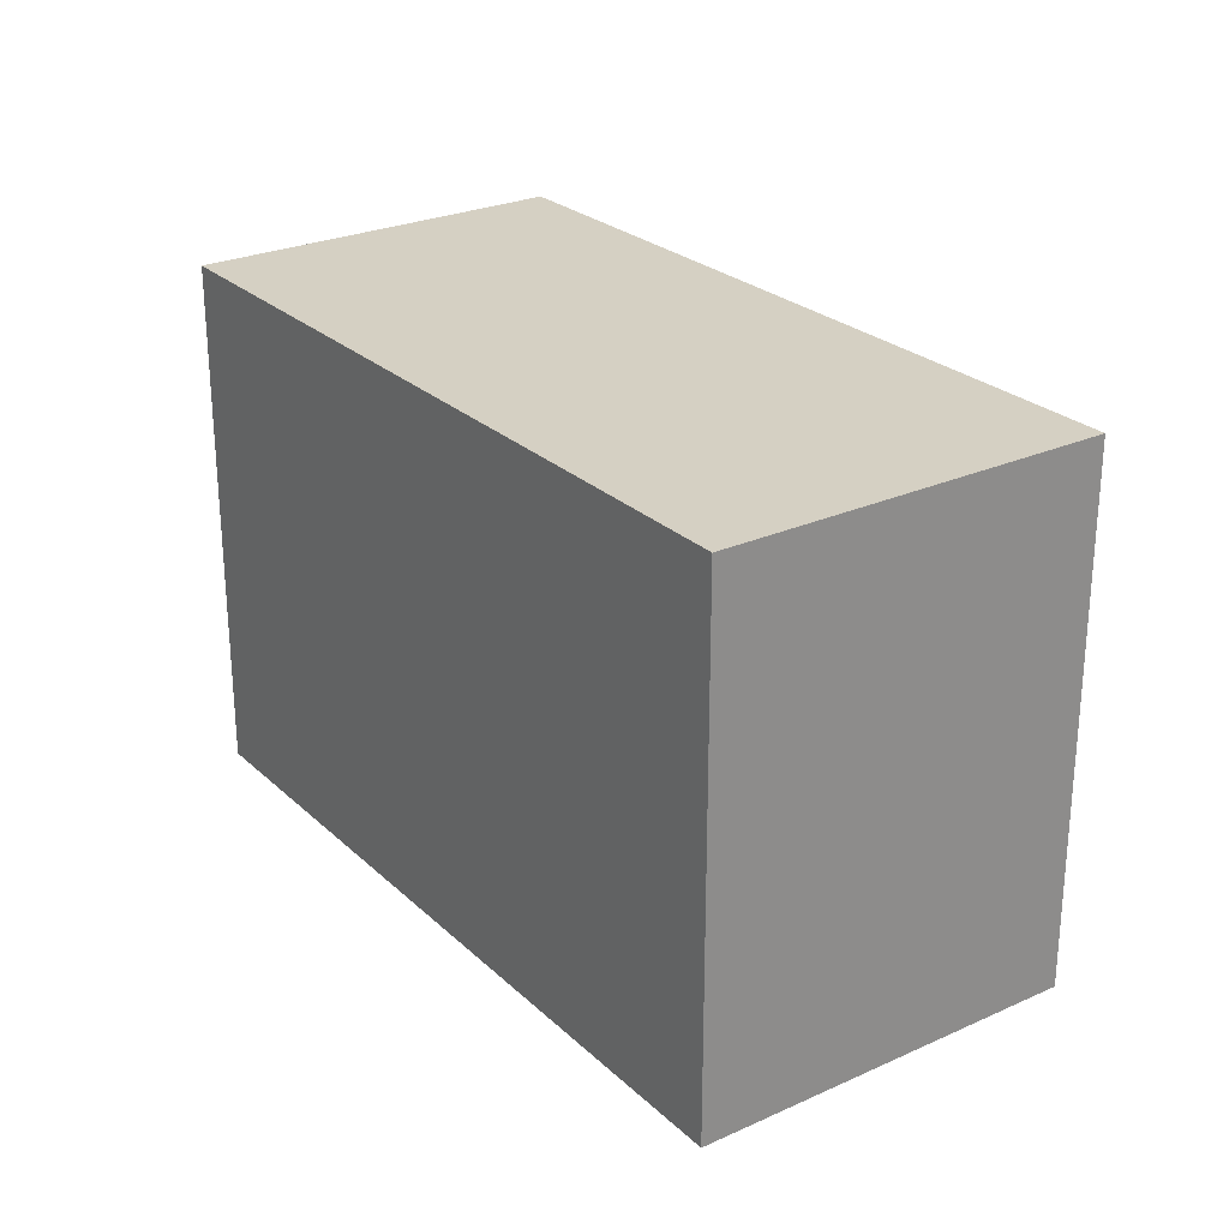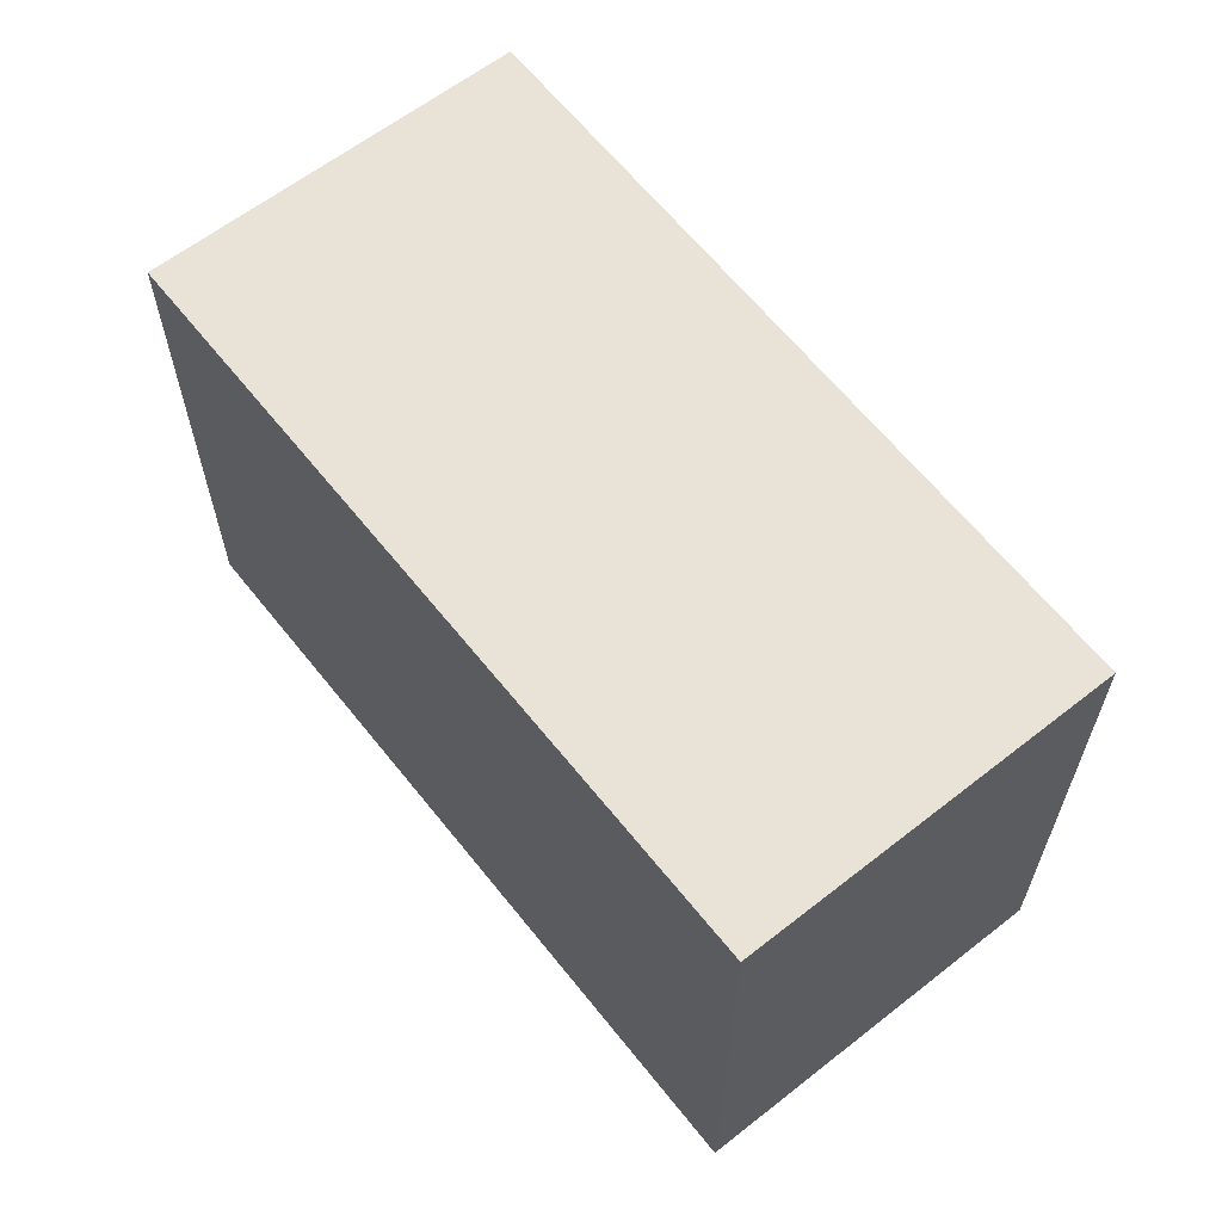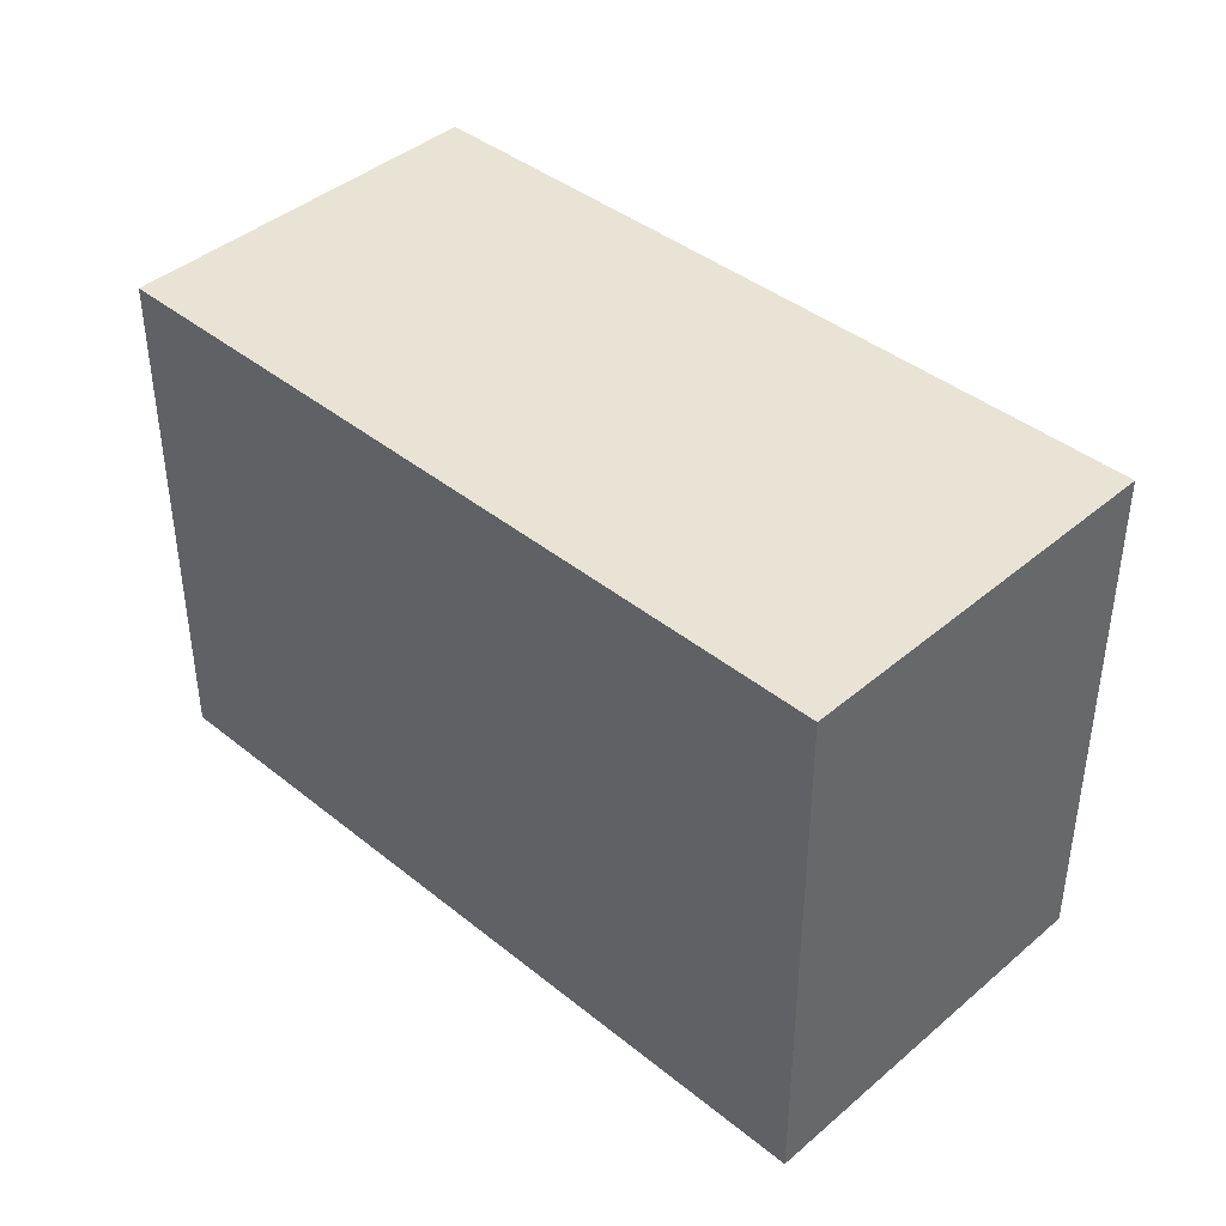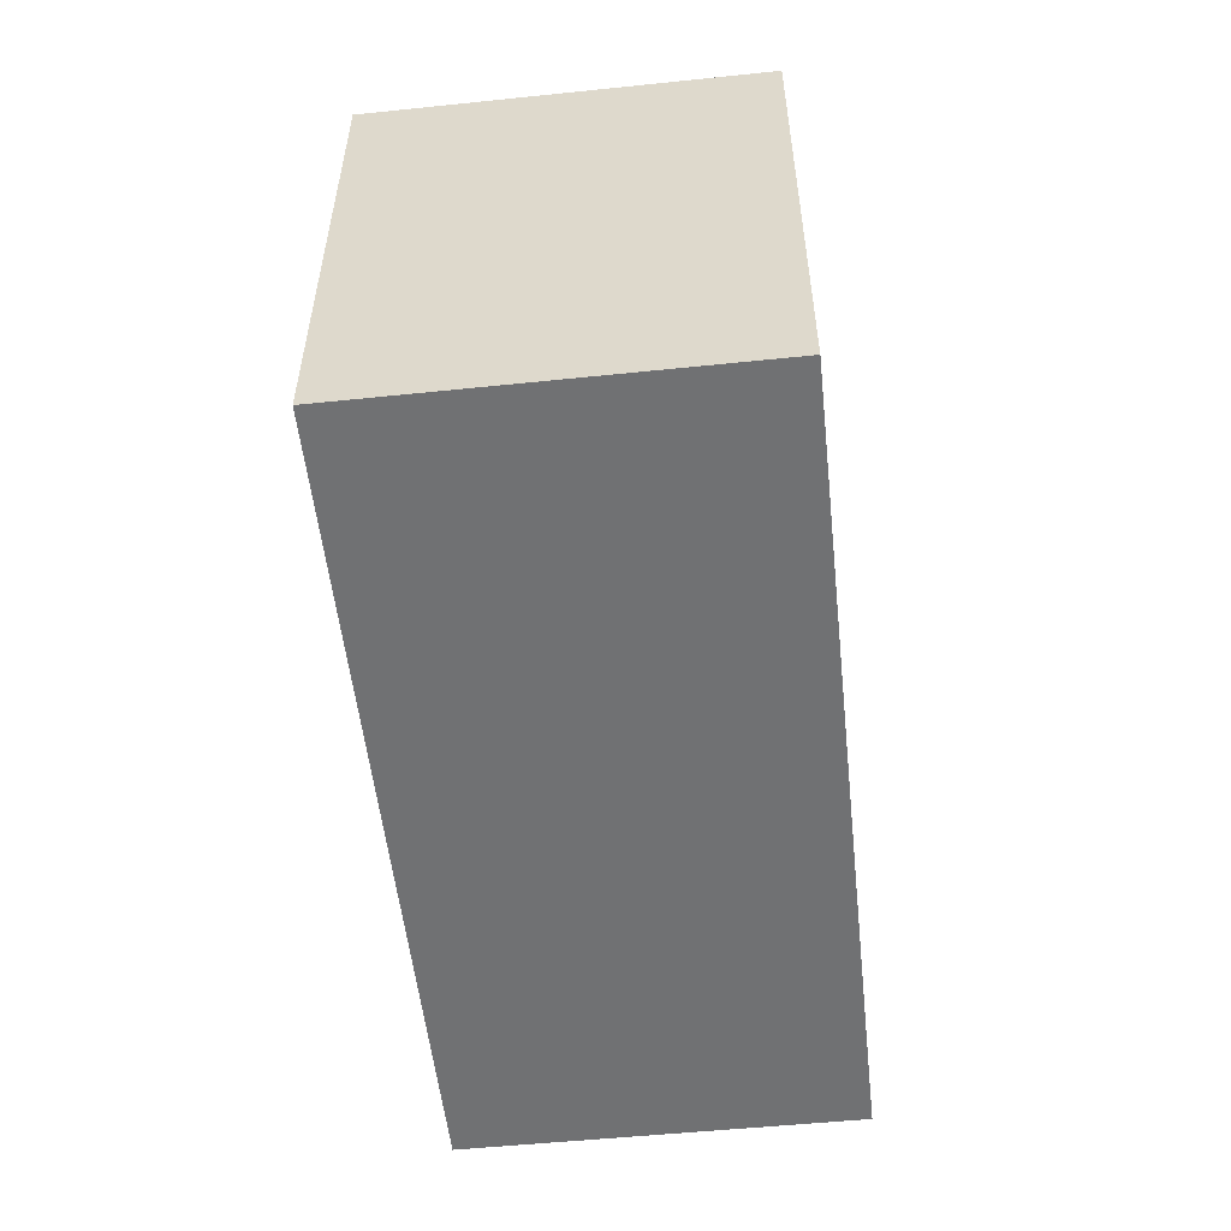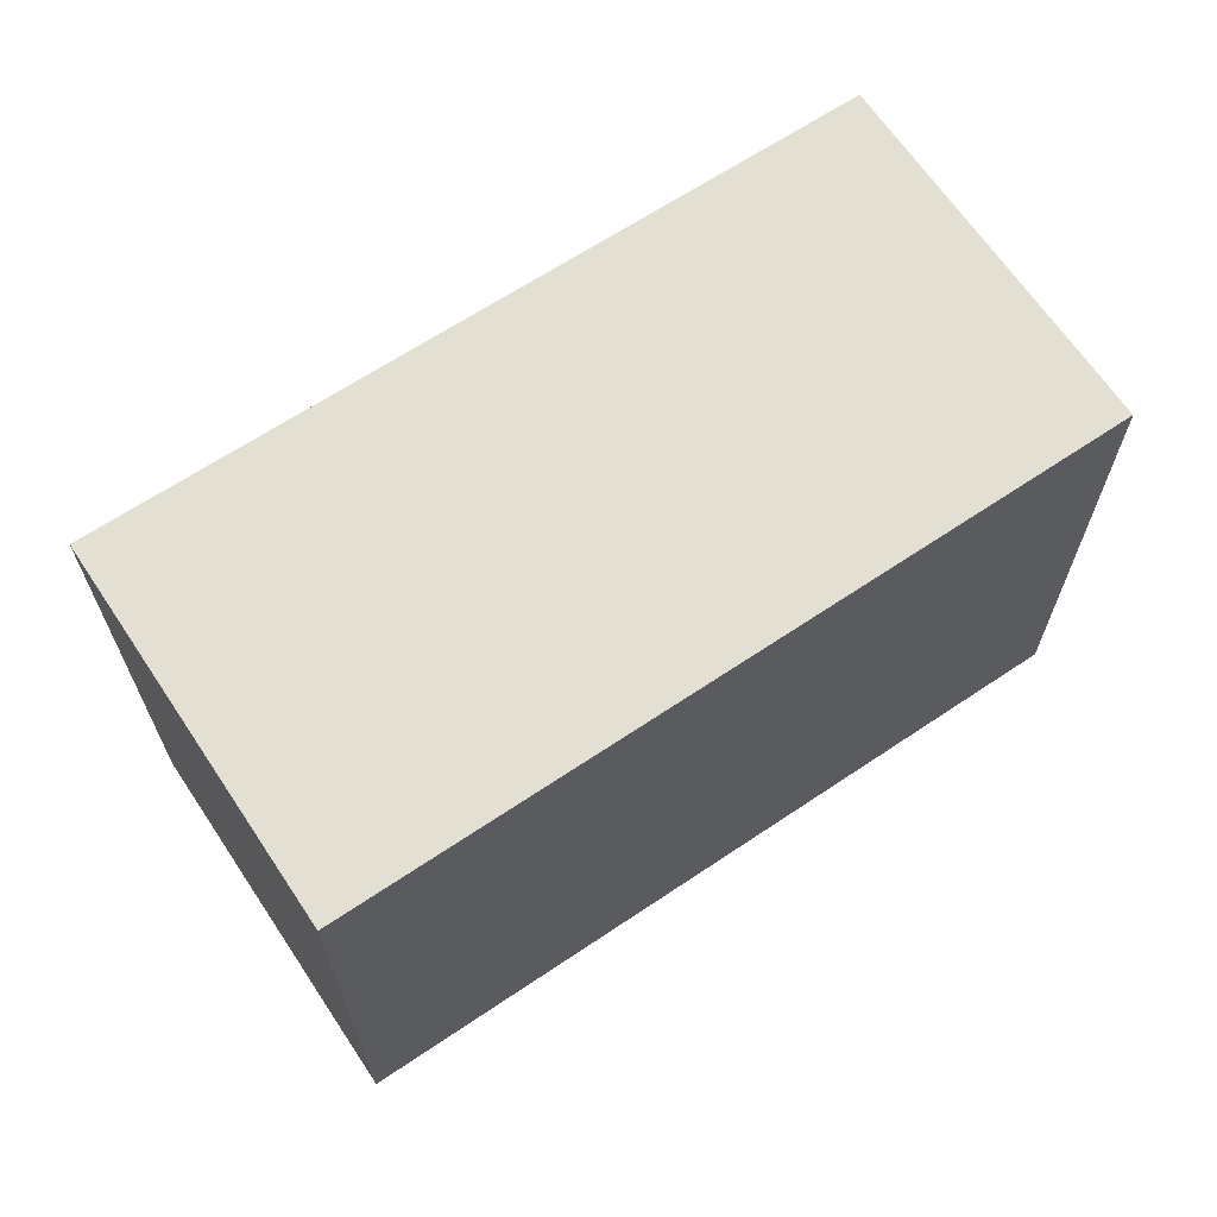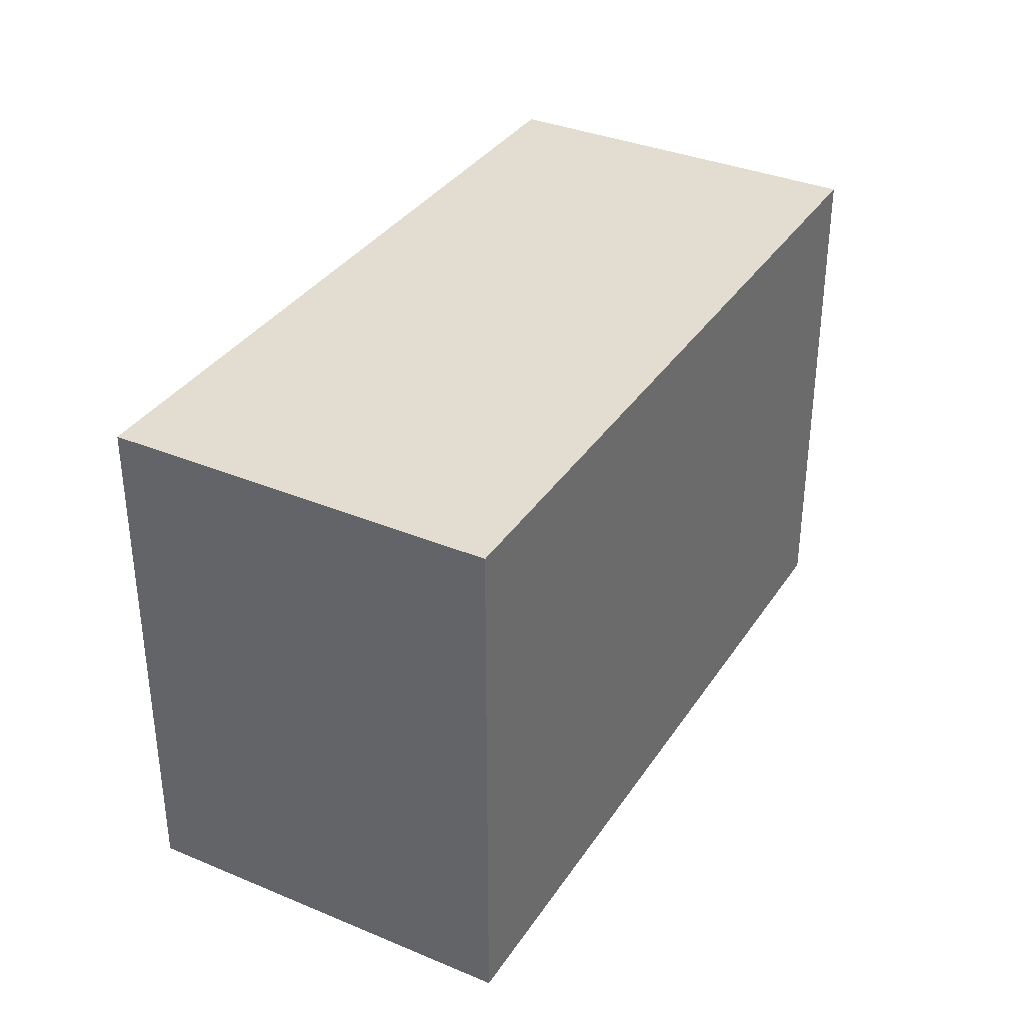
<metadata>
{"format":"obj","ext":"obj","renderer":"f3d","projection":"perspective","resolution":1024,"background":"white","views":[{"elev":26.0,"azim":-107.1,"up":"+Y"},{"elev":62.5,"azim":70.1,"up":"+Y"},{"elev":41.3,"azim":-117.5,"up":"+Y"},{"elev":-55.1,"azim":-65.4,"up":"+Y"},{"elev":66.6,"azim":-15.4,"up":"+Y"},{"elev":35.2,"azim":-42.6,"up":"+Y"}]}
</metadata>
<code>
v  6.793 4.723 -2.224
v  1.109 4.723 3.345
v  7.9 4.723 1.065
v  0 4.723 2.892e-16
v  7.9 -6.521e-17 1.065
v  6.793 1.362e-16 -2.224
v  0 0 0
v  1.109 -2.048e-16 3.345
g defaultobject
f 1 2 3
f 2 1 4
f 5 1 3
f 1 5 6
f 6 4 1
f 4 6 7
f 7 2 4
f 2 7 8
f 8 3 2
f 3 8 5
f 8 6 5
f 6 8 7

</code>
